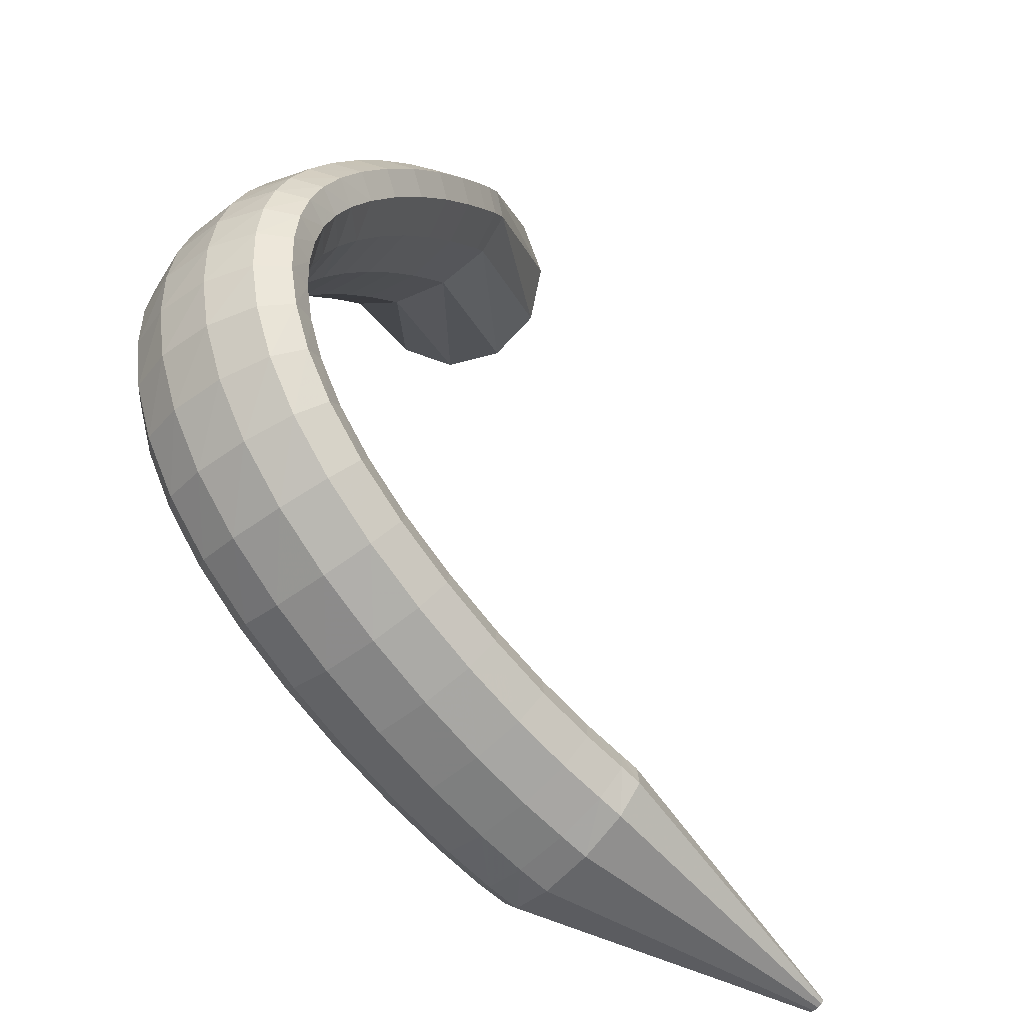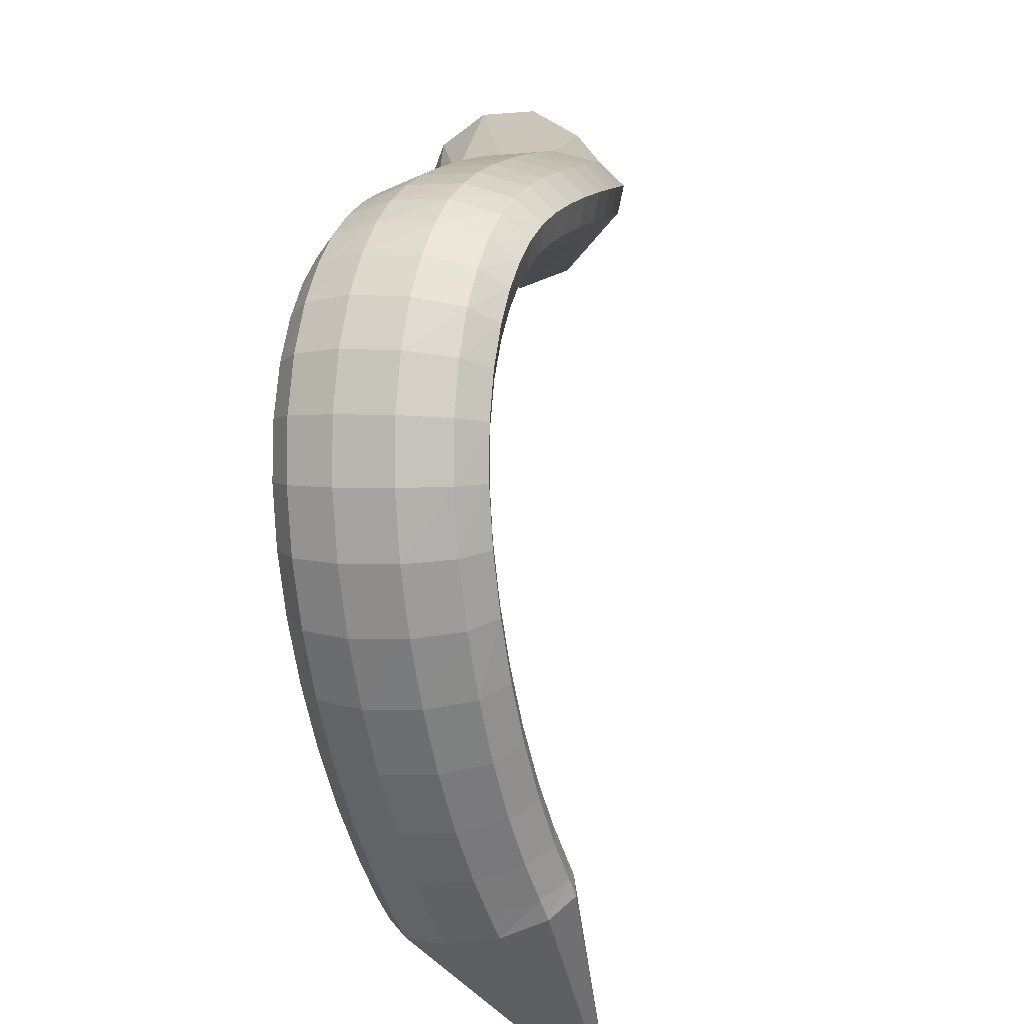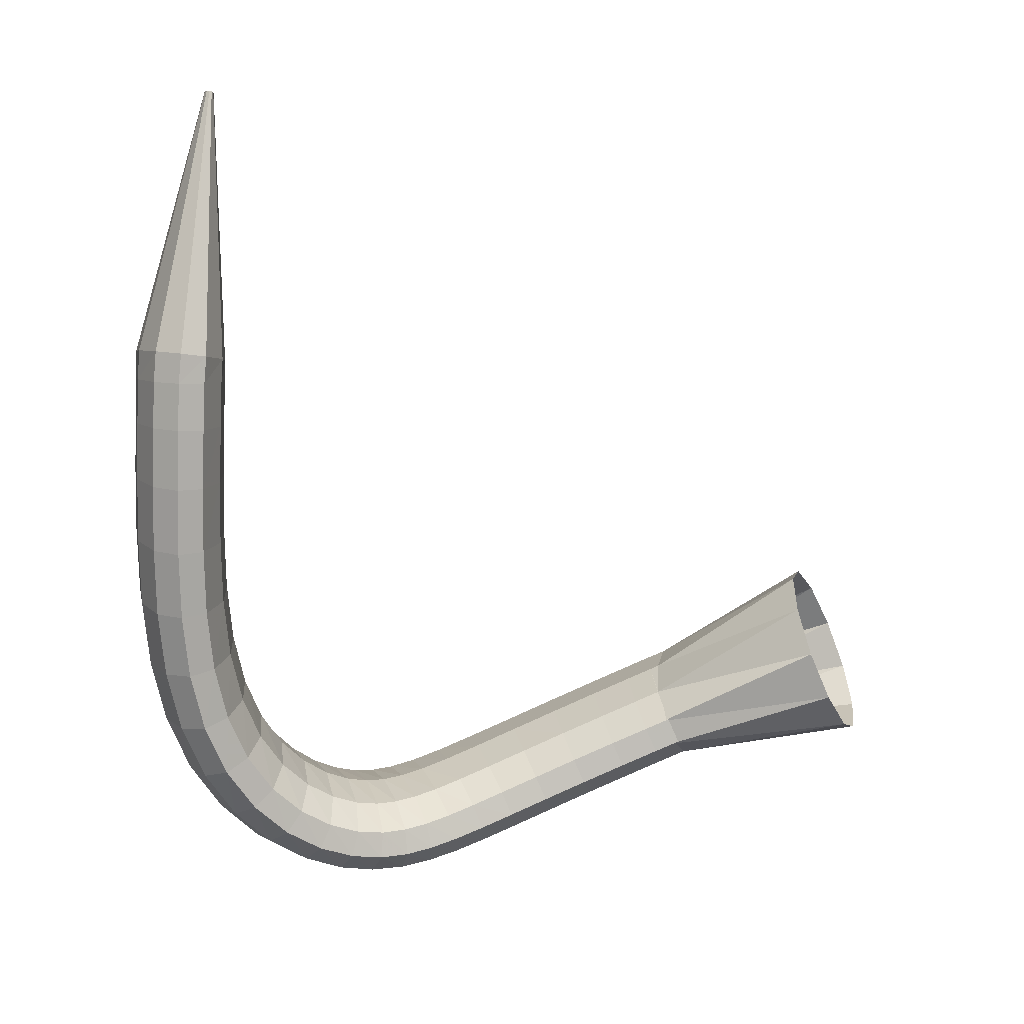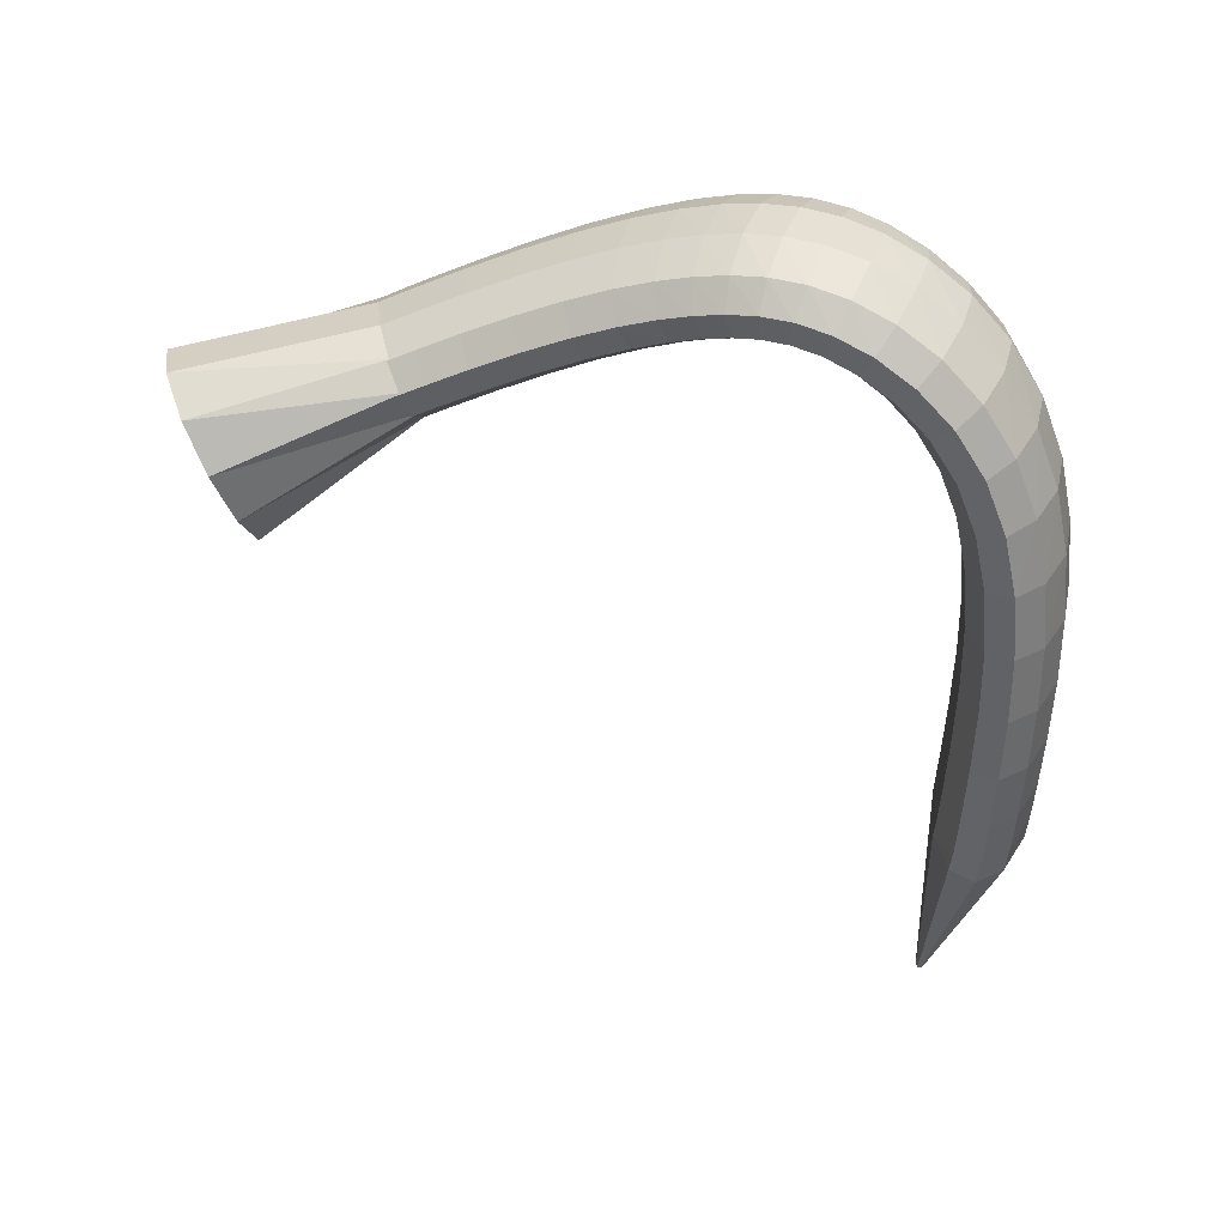
<metadata>
{"format":"obj","ext":"obj","renderer":"f3d","projection":"perspective","resolution":1024,"background":"white","views":[{"elev":-66.8,"azim":131.6,"up":"+Z"},{"elev":-52.0,"azim":103.0,"up":"+Z"},{"elev":-77.9,"azim":-95.9,"up":"+Y"},{"elev":-50.3,"azim":83.8,"up":"+Y"}]}
</metadata>
<code>
g tube1
v 133.1 172.3 103.2
v 133.1 172 103.3
v 133.1 171.8 103.2
v 133 171.8 103.1
v 133.1 171.8 102.9
v 133.1 172.1 102.8
v 133.1 172.3 102.7
v 133.2 172.6 102.8
v 133.2 172.7 102.9
v 133.2 172.7 103
v 133.2 172.5 103.1
v 133.1 172.3 103.2
v 147.8 170.1 105.3
v 147.3 167.4 105.5
v 147 165.4 104.8
v 146.9 164.8 103.5
v 147 165.6 102
v 147.4 167.8 100.8
v 147.9 170.5 100.2
v 148.3 172.9 100.4
v 148.5 174.3 101.4
v 148.5 174.2 102.9
v 148.3 172.7 104.3
v 147.8 170.1 105.3
v 148.9 170 105.4
v 148.6 167.2 105.5
v 148.5 165.2 104.8
v 148.5 164.6 103.5
v 148.7 165.4 102.1
v 149 167.6 100.9
v 149.3 170.3 100.3
v 149.5 172.8 100.6
v 149.6 174.2 101.6
v 149.5 174.1 103
v 149.2 172.5 104.4
v 148.9 170 105.4
v 151.2 169.8 105.5
v 151.1 167 105.7
v 151 165 105
v 151 164.3 103.7
v 151.2 165.2 102.2
v 151.4 167.4 101
v 151.6 170.1 100.5
v 151.7 172.6 100.7
v 151.7 174 101.8
v 151.6 173.9 103.2
v 151.4 172.3 104.6
v 151.2 169.8 105.5
v 154.2 169.6 105.7
v 154.2 166.9 105.9
v 154.2 164.9 105.2
v 154.3 164.2 103.9
v 154.4 165.1 102.5
v 154.5 167.3 101.2
v 154.6 170 100.7
v 154.6 172.5 100.9
v 154.6 173.9 102
v 154.5 173.8 103.4
v 154.3 172.2 104.8
v 154.2 169.6 105.7
v 157.5 169.7 106
v 157.6 167 106.2
v 157.8 164.9 105.5
v 157.9 164.3 104.2
v 158 165.2 102.7
v 158.1 167.3 101.5
v 158 170.1 100.9
v 157.9 172.6 101.2
v 157.8 174 102.2
v 157.6 173.8 103.7
v 157.6 172.2 105.1
v 157.5 169.7 106
v 160.9 169.9 106.4
v 161 167.1 106.6
v 161.3 165.1 105.9
v 161.5 164.4 104.7
v 161.7 165.3 103.2
v 161.7 167.5 101.9
v 161.6 170.3 101.4
v 161.4 172.7 101.6
v 161.1 174.1 102.6
v 160.9 174 104
v 160.8 172.4 105.5
v 160.9 169.9 106.4
v 163.9 170.1 107
v 164.2 167.4 107.2
v 164.5 165.4 106.6
v 164.9 164.7 105.3
v 165.2 165.6 103.9
v 165.3 167.8 102.6
v 165.1 170.6 102
v 164.8 173 102.3
v 164.4 174.4 103.2
v 164.1 174.3 104.6
v 163.9 172.7 106
v 163.9 170.1 107
v 166.6 170.5 107.8
v 166.9 167.7 108
v 167.4 165.8 107.5
v 168 165.1 106.3
v 168.4 166 104.9
v 168.6 168.2 103.7
v 168.4 170.9 103.1
v 168 173.4 103.3
v 167.4 174.8 104.2
v 166.9 174.6 105.5
v 166.6 173 106.9
v 166.6 170.5 107.8
v 168.7 170.8 108.9
v 169.1 168.1 109.2
v 169.8 166.2 108.7
v 170.6 165.6 107.7
v 171.2 166.5 106.4
v 171.5 168.7 105.2
v 171.3 171.4 104.6
v 170.8 173.9 104.7
v 170 175.2 105.4
v 169.3 175 106.7
v 168.8 173.4 108
v 168.7 170.8 108.9
v 170.4 171.3 110.2
v 170.8 168.6 110.6
v 171.7 166.7 110.3
v 172.7 166.1 109.4
v 173.5 167.1 108.2
v 173.9 169.3 107.1
v 173.7 172 106.4
v 173 174.4 106.4
v 172.1 175.7 107
v 171.1 175.5 108.1
v 170.5 173.8 109.3
v 170.4 171.3 110.2
v 171.6 171.7 111.6
v 172.1 169.1 112.1
v 173.1 167.2 112
v 174.2 166.7 111.3
v 175.2 167.7 110.3
v 175.7 169.9 109.2
v 175.5 172.6 108.5
v 174.7 175 108.3
v 173.6 176.2 108.7
v 172.5 176 109.6
v 171.7 174.3 110.6
v 171.6 171.7 111.6
v 172.3 172.2 113
v 172.8 169.6 113.6
v 173.9 167.8 113.7
v 175.2 167.3 113.3
v 176.3 168.4 112.4
v 176.9 170.6 111.4
v 176.7 173.3 110.6
v 175.9 175.6 110.2
v 174.6 176.8 110.4
v 173.4 176.5 111.1
v 172.5 174.8 112
v 172.3 172.2 113
v 172.7 172.7 114.2
v 173.3 170.1 115
v 174.4 168.4 115.3
v 175.8 167.9 115.1
v 177 169 114.5
v 177.6 171.2 113.5
v 177.4 173.9 112.7
v 176.6 176.2 112.1
v 175.3 177.3 112
v 174 177 112.5
v 173 175.3 113.3
v 172.7 172.7 114.2
v 172.9 173.2 115.3
v 173.4 170.6 116.2
v 174.5 168.9 116.7
v 175.9 168.5 116.8
v 177.1 169.6 116.3
v 177.8 171.9 115.5
v 177.8 174.5 114.6
v 176.9 176.8 113.9
v 175.6 177.9 113.6
v 174.2 177.5 113.8
v 173.2 175.7 114.4
v 172.9 173.2 115.3
v 172.9 173.6 116.4
v 173.3 171 117.3
v 174.3 169.3 118
v 175.7 169 118.3
v 177 170.2 118
v 177.7 172.4 117.3
v 177.7 175.1 116.4
v 176.9 177.3 115.6
v 175.7 178.4 115
v 174.3 177.9 115
v 173.2 176.1 115.5
v 172.9 173.6 116.4
v 172.6 174 117.4
v 173 171.4 118.4
v 174 169.8 119.2
v 175.4 169.5 119.7
v 176.6 170.7 119.6
v 177.4 173 119
v 177.4 175.6 118.1
v 176.7 177.8 117.2
v 175.4 178.9 116.5
v 174.1 178.4 116.3
v 173 176.6 116.6
v 172.6 174 117.4
v 172.2 174.4 118.6
v 172.6 171.8 119.5
v 173.5 170.2 120.4
v 174.8 169.9 121
v 176.1 171.2 121.1
v 176.8 173.5 120.7
v 176.8 176.2 119.8
v 176.2 178.4 118.9
v 175 179.4 118.1
v 173.7 178.9 117.7
v 172.6 177 117.9
v 172.2 174.4 118.6
v 171.6 174.9 120
v 171.9 172.3 120.9
v 172.9 170.6 121.8
v 174.2 170.4 122.5
v 175.3 171.6 122.7
v 176.1 174 122.4
v 176.1 176.7 121.6
v 175.4 178.9 120.7
v 174.2 179.9 119.9
v 173 179.4 119.4
v 172 177.5 119.5
v 171.6 174.9 120
v 170.7 175.3 121.8
v 171.1 172.7 122.6
v 172.1 171 123.5
v 173.3 170.8 124.2
v 174.4 172.1 124.5
v 175.1 174.5 124.3
v 175.1 177.2 123.7
v 174.4 179.5 122.8
v 173.2 180.5 122
v 172 179.9 121.5
v 171 178 121.4
v 170.7 175.3 121.8
v 169.6 175.7 123.9
v 170 173.1 124.6
v 171 171.4 125.4
v 172.3 171.2 126.1
v 173.4 172.5 126.5
v 173.9 174.9 126.5
v 173.8 177.7 126
v 173.1 179.9 125.2
v 171.9 180.9 124.4
v 170.7 180.4 123.8
v 169.8 178.4 123.7
v 169.6 175.7 123.9
v 168.3 176 126.3
v 168.8 173.4 126.8
v 169.8 171.7 127.6
v 171.1 171.4 128.3
v 172.1 172.7 128.7
v 172.6 175.2 128.8
v 172.4 178 128.4
v 171.6 180.2 127.8
v 170.4 181.2 127
v 169.2 180.7 126.4
v 168.4 178.7 126.1
v 168.3 176 126.3
v 166.9 176.1 128.6
v 167.5 173.5 129
v 168.6 171.8 129.7
v 169.8 171.6 130.5
v 170.8 172.9 131
v 171.3 175.3 131.1
v 171.1 178.1 130.9
v 170.2 180.4 130.3
v 169 181.4 129.5
v 167.8 180.8 128.9
v 167.1 178.9 128.5
v 166.9 176.1 128.6
v 165.8 176.2 130.6
v 166.4 173.5 130.9
v 167.5 171.8 131.6
v 168.8 171.6 132.3
v 169.7 172.9 132.9
v 170.2 175.4 133.1
v 169.9 178.2 132.9
v 169 180.4 132.3
v 167.8 181.4 131.6
v 166.6 180.9 131
v 165.9 178.9 130.6
v 165.8 176.2 130.6
v 165.1 176.2 131.9
v 165.7 173.5 132.2
v 166.8 171.8 132.9
v 168 171.6 133.6
v 169 172.9 134.1
v 169.4 175.4 134.4
v 169.1 178.2 134.2
v 168.2 180.4 133.7
v 167 181.4 133
v 165.8 180.9 132.3
v 165.1 178.9 131.9
v 165.1 176.2 131.9
v 164.8 176.2 132.3
v 165.7 173.6 132.2
v 167 171.9 132.6
v 168.2 171.7 133.2
v 169.1 173 134
v 169.3 175.4 134.6
v 168.7 178.1 134.9
v 167.6 180.4 134.8
v 166.3 181.3 134.2
v 165.1 180.8 133.5
v 164.6 178.9 132.8
v 164.8 176.2 132.3
v 158 173.9 139.4
v 159.2 171.4 139.6
v 161.4 169.9 140.4
v 163.9 169.8 141.8
v 165.9 171.3 143.2
v 166.7 173.8 144.2
v 166.1 176.5 144.5
v 164.3 178.6 144
v 161.9 179.5 142.8
v 159.6 178.7 141.4
v 158.1 176.7 140.1
v 158 173.9 139.4
f 1 2 14
f 14 13 1
f 2 3 15
f 15 14 2
f 3 4 16
f 16 15 3
f 4 5 17
f 17 16 4
f 5 6 18
f 18 17 5
f 6 7 19
f 19 18 6
f 7 8 20
f 20 19 7
f 8 9 21
f 21 20 8
f 9 10 22
f 22 21 9
f 10 11 23
f 23 22 10
f 11 12 24
f 24 23 11
f 13 14 26
f 26 25 13
f 14 15 27
f 27 26 14
f 15 16 28
f 28 27 15
f 16 17 29
f 29 28 16
f 17 18 30
f 30 29 17
f 18 19 31
f 31 30 18
f 19 20 32
f 32 31 19
f 20 21 33
f 33 32 20
f 21 22 34
f 34 33 21
f 22 23 35
f 35 34 22
f 23 24 36
f 36 35 23
f 25 26 38
f 38 37 25
f 26 27 39
f 39 38 26
f 27 28 40
f 40 39 27
f 28 29 41
f 41 40 28
f 29 30 42
f 42 41 29
f 30 31 43
f 43 42 30
f 31 32 44
f 44 43 31
f 32 33 45
f 45 44 32
f 33 34 46
f 46 45 33
f 34 35 47
f 47 46 34
f 35 36 48
f 48 47 35
f 37 38 50
f 50 49 37
f 38 39 51
f 51 50 38
f 39 40 52
f 52 51 39
f 40 41 53
f 53 52 40
f 41 42 54
f 54 53 41
f 42 43 55
f 55 54 42
f 43 44 56
f 56 55 43
f 44 45 57
f 57 56 44
f 45 46 58
f 58 57 45
f 46 47 59
f 59 58 46
f 47 48 60
f 60 59 47
f 49 50 62
f 62 61 49
f 50 51 63
f 63 62 50
f 51 52 64
f 64 63 51
f 52 53 65
f 65 64 52
f 53 54 66
f 66 65 53
f 54 55 67
f 67 66 54
f 55 56 68
f 68 67 55
f 56 57 69
f 69 68 56
f 57 58 70
f 70 69 57
f 58 59 71
f 71 70 58
f 59 60 72
f 72 71 59
f 61 62 74
f 74 73 61
f 62 63 75
f 75 74 62
f 63 64 76
f 76 75 63
f 64 65 77
f 77 76 64
f 65 66 78
f 78 77 65
f 66 67 79
f 79 78 66
f 67 68 80
f 80 79 67
f 68 69 81
f 81 80 68
f 69 70 82
f 82 81 69
f 70 71 83
f 83 82 70
f 71 72 84
f 84 83 71
f 73 74 86
f 86 85 73
f 74 75 87
f 87 86 74
f 75 76 88
f 88 87 75
f 76 77 89
f 89 88 76
f 77 78 90
f 90 89 77
f 78 79 91
f 91 90 78
f 79 80 92
f 92 91 79
f 80 81 93
f 93 92 80
f 81 82 94
f 94 93 81
f 82 83 95
f 95 94 82
f 83 84 96
f 96 95 83
f 85 86 98
f 98 97 85
f 86 87 99
f 99 98 86
f 87 88 100
f 100 99 87
f 88 89 101
f 101 100 88
f 89 90 102
f 102 101 89
f 90 91 103
f 103 102 90
f 91 92 104
f 104 103 91
f 92 93 105
f 105 104 92
f 93 94 106
f 106 105 93
f 94 95 107
f 107 106 94
f 95 96 108
f 108 107 95
f 97 98 110
f 110 109 97
f 98 99 111
f 111 110 98
f 99 100 112
f 112 111 99
f 100 101 113
f 113 112 100
f 101 102 114
f 114 113 101
f 102 103 115
f 115 114 102
f 103 104 116
f 116 115 103
f 104 105 117
f 117 116 104
f 105 106 118
f 118 117 105
f 106 107 119
f 119 118 106
f 107 108 120
f 120 119 107
f 109 110 122
f 122 121 109
f 110 111 123
f 123 122 110
f 111 112 124
f 124 123 111
f 112 113 125
f 125 124 112
f 113 114 126
f 126 125 113
f 114 115 127
f 127 126 114
f 115 116 128
f 128 127 115
f 116 117 129
f 129 128 116
f 117 118 130
f 130 129 117
f 118 119 131
f 131 130 118
f 119 120 132
f 132 131 119
f 121 122 134
f 134 133 121
f 122 123 135
f 135 134 122
f 123 124 136
f 136 135 123
f 124 125 137
f 137 136 124
f 125 126 138
f 138 137 125
f 126 127 139
f 139 138 126
f 127 128 140
f 140 139 127
f 128 129 141
f 141 140 128
f 129 130 142
f 142 141 129
f 130 131 143
f 143 142 130
f 131 132 144
f 144 143 131
f 133 134 146
f 146 145 133
f 134 135 147
f 147 146 134
f 135 136 148
f 148 147 135
f 136 137 149
f 149 148 136
f 137 138 150
f 150 149 137
f 138 139 151
f 151 150 138
f 139 140 152
f 152 151 139
f 140 141 153
f 153 152 140
f 141 142 154
f 154 153 141
f 142 143 155
f 155 154 142
f 143 144 156
f 156 155 143
f 145 146 158
f 158 157 145
f 146 147 159
f 159 158 146
f 147 148 160
f 160 159 147
f 148 149 161
f 161 160 148
f 149 150 162
f 162 161 149
f 150 151 163
f 163 162 150
f 151 152 164
f 164 163 151
f 152 153 165
f 165 164 152
f 153 154 166
f 166 165 153
f 154 155 167
f 167 166 154
f 155 156 168
f 168 167 155
f 157 158 170
f 170 169 157
f 158 159 171
f 171 170 158
f 159 160 172
f 172 171 159
f 160 161 173
f 173 172 160
f 161 162 174
f 174 173 161
f 162 163 175
f 175 174 162
f 163 164 176
f 176 175 163
f 164 165 177
f 177 176 164
f 165 166 178
f 178 177 165
f 166 167 179
f 179 178 166
f 167 168 180
f 180 179 167
f 169 170 182
f 182 181 169
f 170 171 183
f 183 182 170
f 171 172 184
f 184 183 171
f 172 173 185
f 185 184 172
f 173 174 186
f 186 185 173
f 174 175 187
f 187 186 174
f 175 176 188
f 188 187 175
f 176 177 189
f 189 188 176
f 177 178 190
f 190 189 177
f 178 179 191
f 191 190 178
f 179 180 192
f 192 191 179
f 181 182 194
f 194 193 181
f 182 183 195
f 195 194 182
f 183 184 196
f 196 195 183
f 184 185 197
f 197 196 184
f 185 186 198
f 198 197 185
f 186 187 199
f 199 198 186
f 187 188 200
f 200 199 187
f 188 189 201
f 201 200 188
f 189 190 202
f 202 201 189
f 190 191 203
f 203 202 190
f 191 192 204
f 204 203 191
f 193 194 206
f 206 205 193
f 194 195 207
f 207 206 194
f 195 196 208
f 208 207 195
f 196 197 209
f 209 208 196
f 197 198 210
f 210 209 197
f 198 199 211
f 211 210 198
f 199 200 212
f 212 211 199
f 200 201 213
f 213 212 200
f 201 202 214
f 214 213 201
f 202 203 215
f 215 214 202
f 203 204 216
f 216 215 203
f 205 206 218
f 218 217 205
f 206 207 219
f 219 218 206
f 207 208 220
f 220 219 207
f 208 209 221
f 221 220 208
f 209 210 222
f 222 221 209
f 210 211 223
f 223 222 210
f 211 212 224
f 224 223 211
f 212 213 225
f 225 224 212
f 213 214 226
f 226 225 213
f 214 215 227
f 227 226 214
f 215 216 228
f 228 227 215
f 217 218 230
f 230 229 217
f 218 219 231
f 231 230 218
f 219 220 232
f 232 231 219
f 220 221 233
f 233 232 220
f 221 222 234
f 234 233 221
f 222 223 235
f 235 234 222
f 223 224 236
f 236 235 223
f 224 225 237
f 237 236 224
f 225 226 238
f 238 237 225
f 226 227 239
f 239 238 226
f 227 228 240
f 240 239 227
f 229 230 242
f 242 241 229
f 230 231 243
f 243 242 230
f 231 232 244
f 244 243 231
f 232 233 245
f 245 244 232
f 233 234 246
f 246 245 233
f 234 235 247
f 247 246 234
f 235 236 248
f 248 247 235
f 236 237 249
f 249 248 236
f 237 238 250
f 250 249 237
f 238 239 251
f 251 250 238
f 239 240 252
f 252 251 239
f 241 242 254
f 254 253 241
f 242 243 255
f 255 254 242
f 243 244 256
f 256 255 243
f 244 245 257
f 257 256 244
f 245 246 258
f 258 257 245
f 246 247 259
f 259 258 246
f 247 248 260
f 260 259 247
f 248 249 261
f 261 260 248
f 249 250 262
f 262 261 249
f 250 251 263
f 263 262 250
f 251 252 264
f 264 263 251
f 253 254 266
f 266 265 253
f 254 255 267
f 267 266 254
f 255 256 268
f 268 267 255
f 256 257 269
f 269 268 256
f 257 258 270
f 270 269 257
f 258 259 271
f 271 270 258
f 259 260 272
f 272 271 259
f 260 261 273
f 273 272 260
f 261 262 274
f 274 273 261
f 262 263 275
f 275 274 262
f 263 264 276
f 276 275 263
f 265 266 278
f 278 277 265
f 266 267 279
f 279 278 266
f 267 268 280
f 280 279 267
f 268 269 281
f 281 280 268
f 269 270 282
f 282 281 269
f 270 271 283
f 283 282 270
f 271 272 284
f 284 283 271
f 272 273 285
f 285 284 272
f 273 274 286
f 286 285 273
f 274 275 287
f 287 286 274
f 275 276 288
f 288 287 275
f 277 278 290
f 290 289 277
f 278 279 291
f 291 290 278
f 279 280 292
f 292 291 279
f 280 281 293
f 293 292 280
f 281 282 294
f 294 293 281
f 282 283 295
f 295 294 282
f 283 284 296
f 296 295 283
f 284 285 297
f 297 296 284
f 285 286 298
f 298 297 285
f 286 287 299
f 299 298 286
f 287 288 300
f 300 299 287
f 289 290 302
f 302 301 289
f 290 291 303
f 303 302 290
f 291 292 304
f 304 303 291
f 292 293 305
f 305 304 292
f 293 294 306
f 306 305 293
f 294 295 307
f 307 306 294
f 295 296 308
f 308 307 295
f 296 297 309
f 309 308 296
f 297 298 310
f 310 309 297
f 298 299 311
f 311 310 298
f 299 300 312
f 312 311 299
f 301 302 314
f 314 313 301
f 302 303 315
f 315 314 302
f 303 304 316
f 316 315 303
f 304 305 317
f 317 316 304
f 305 306 318
f 318 317 305
f 306 307 319
f 319 318 306
f 307 308 320
f 320 319 307
f 308 309 321
f 321 320 308
f 309 310 322
f 322 321 309
f 310 311 323
f 323 322 310
f 311 312 324
f 324 323 311
g

</code>
